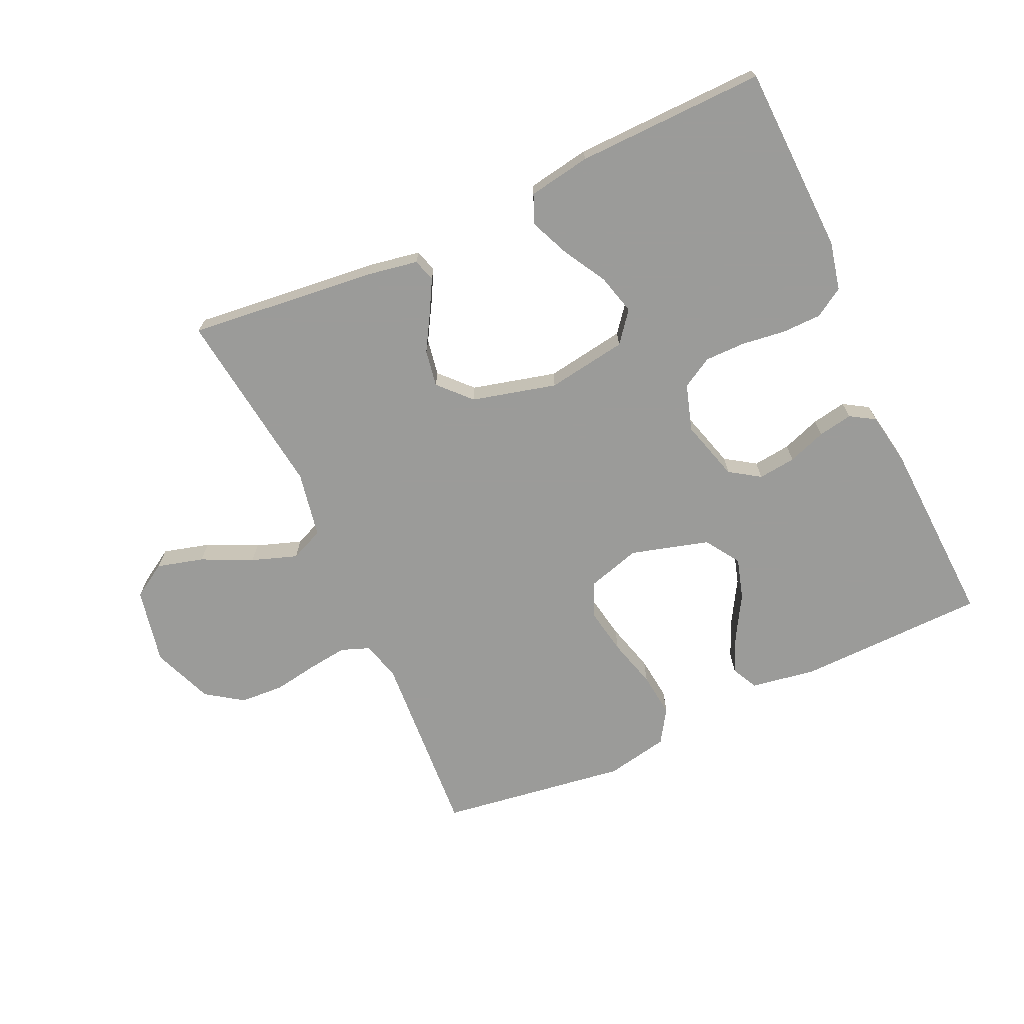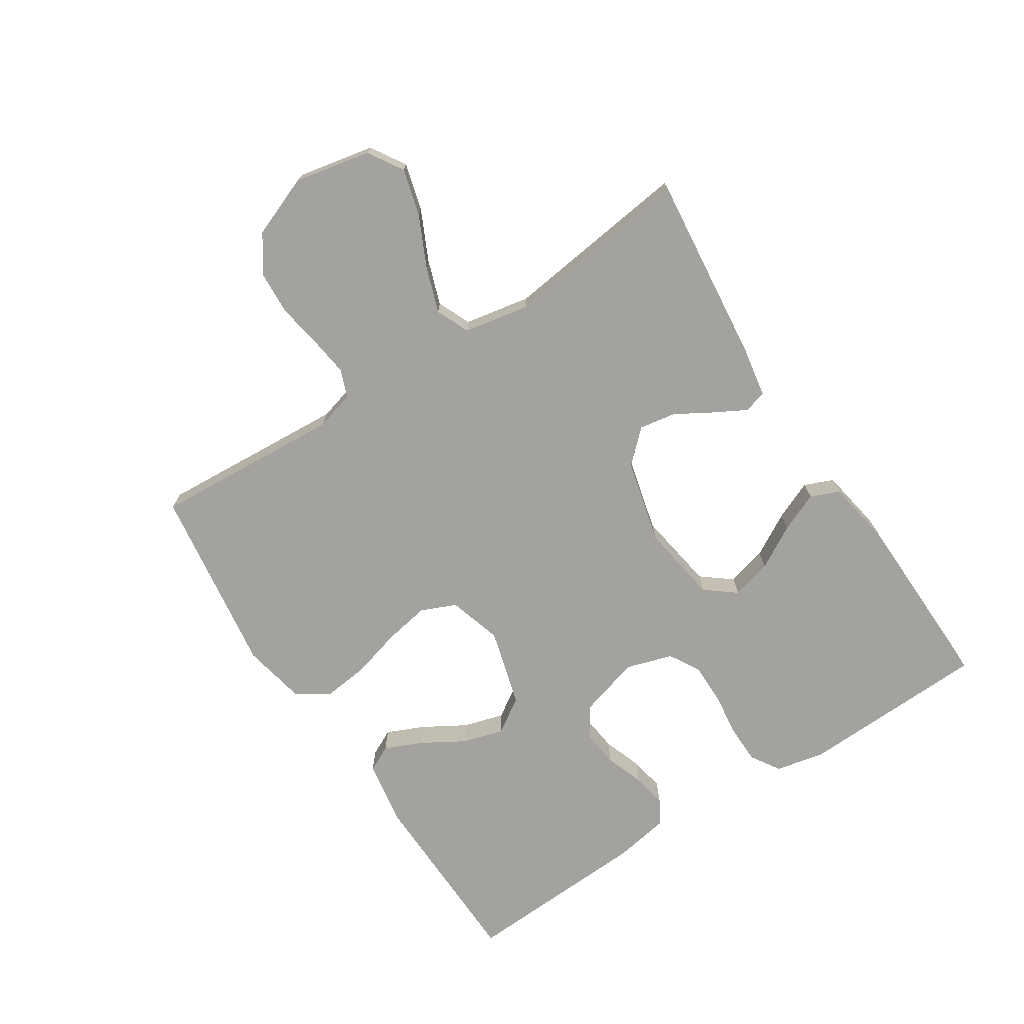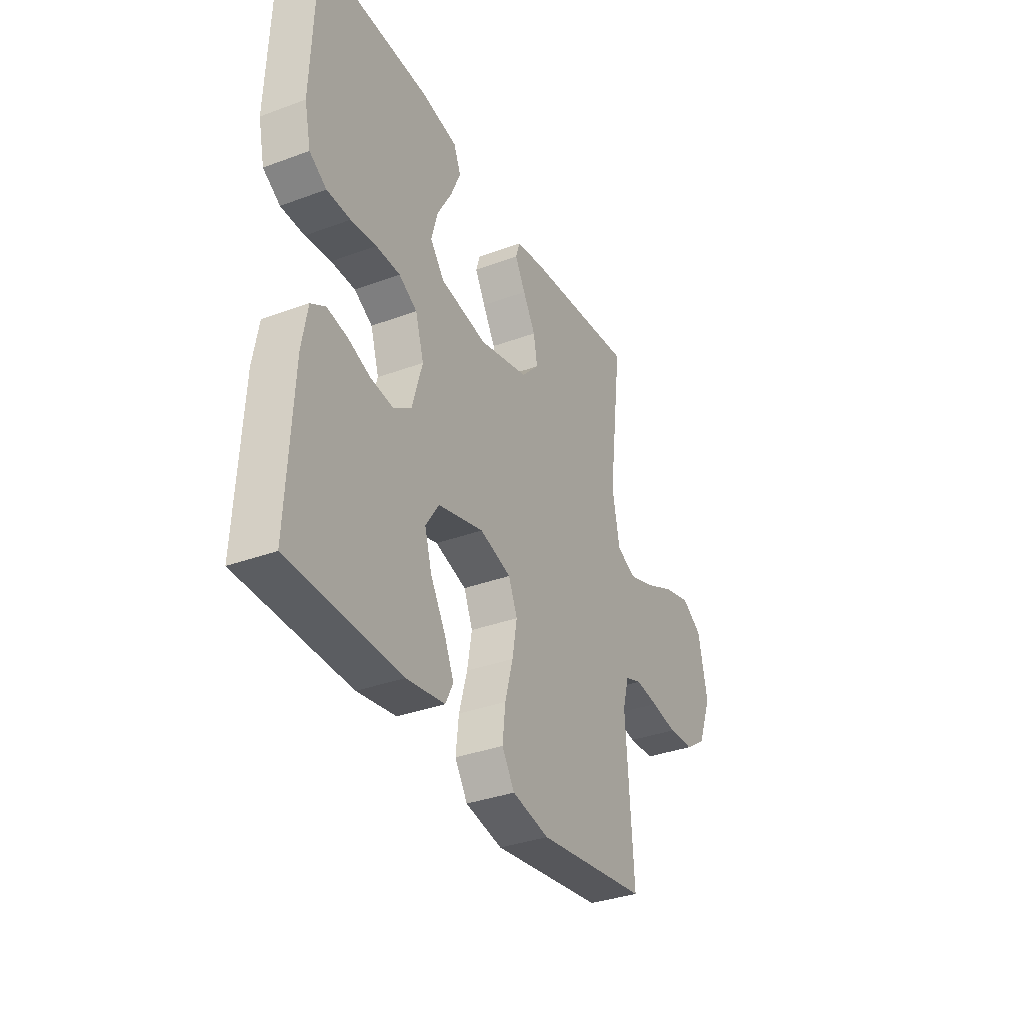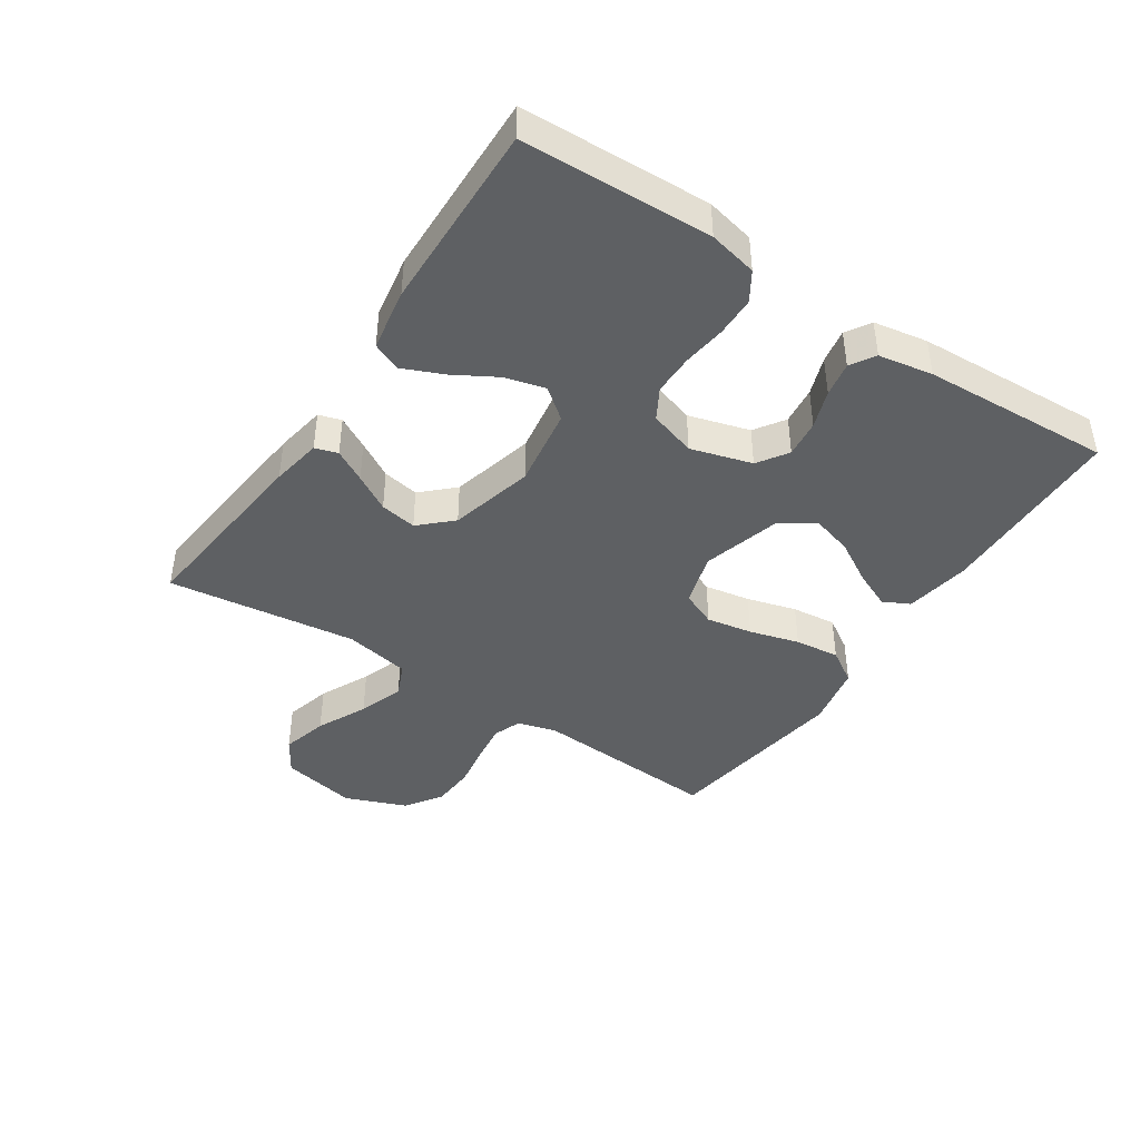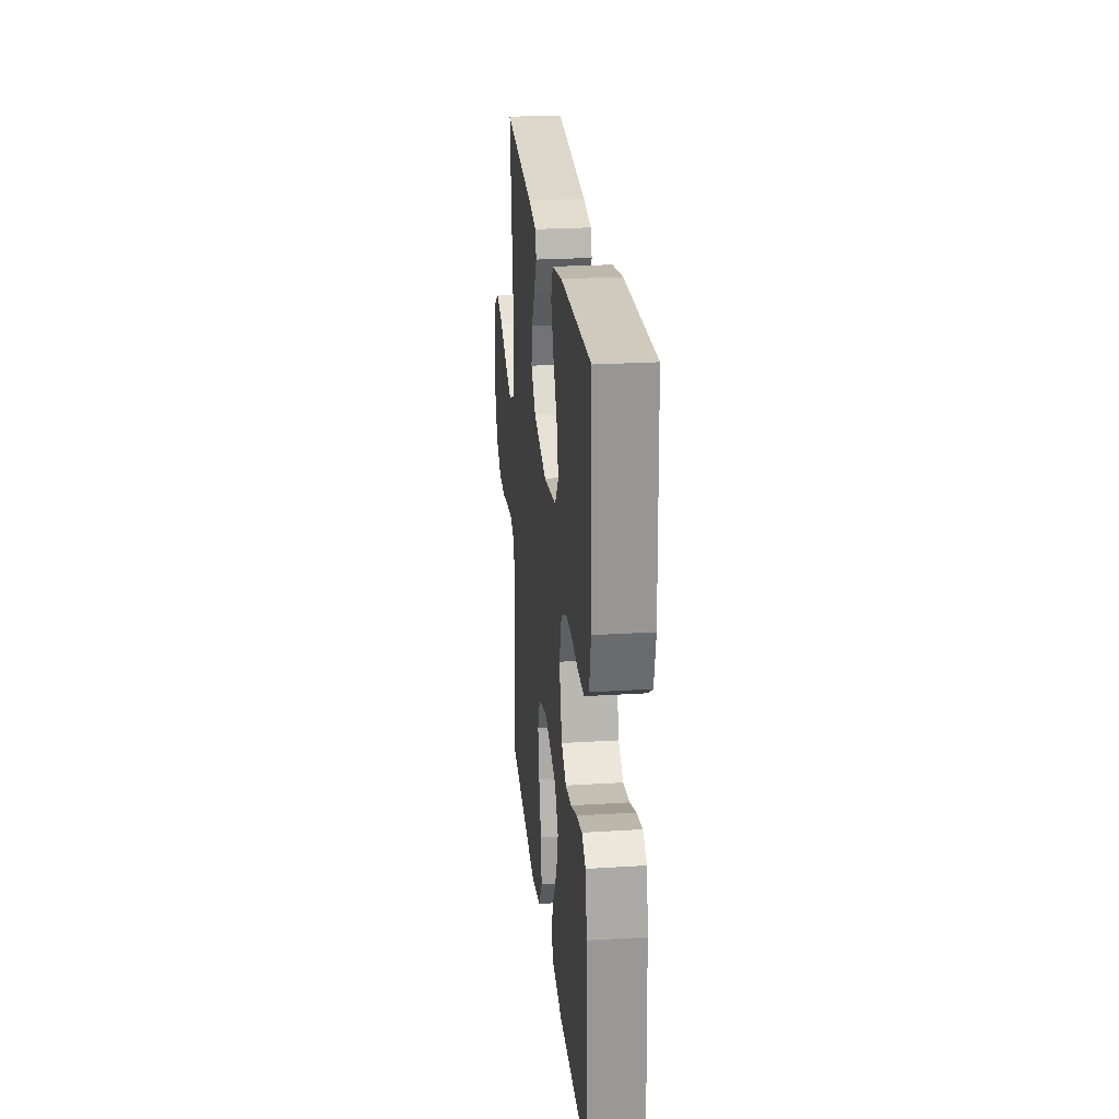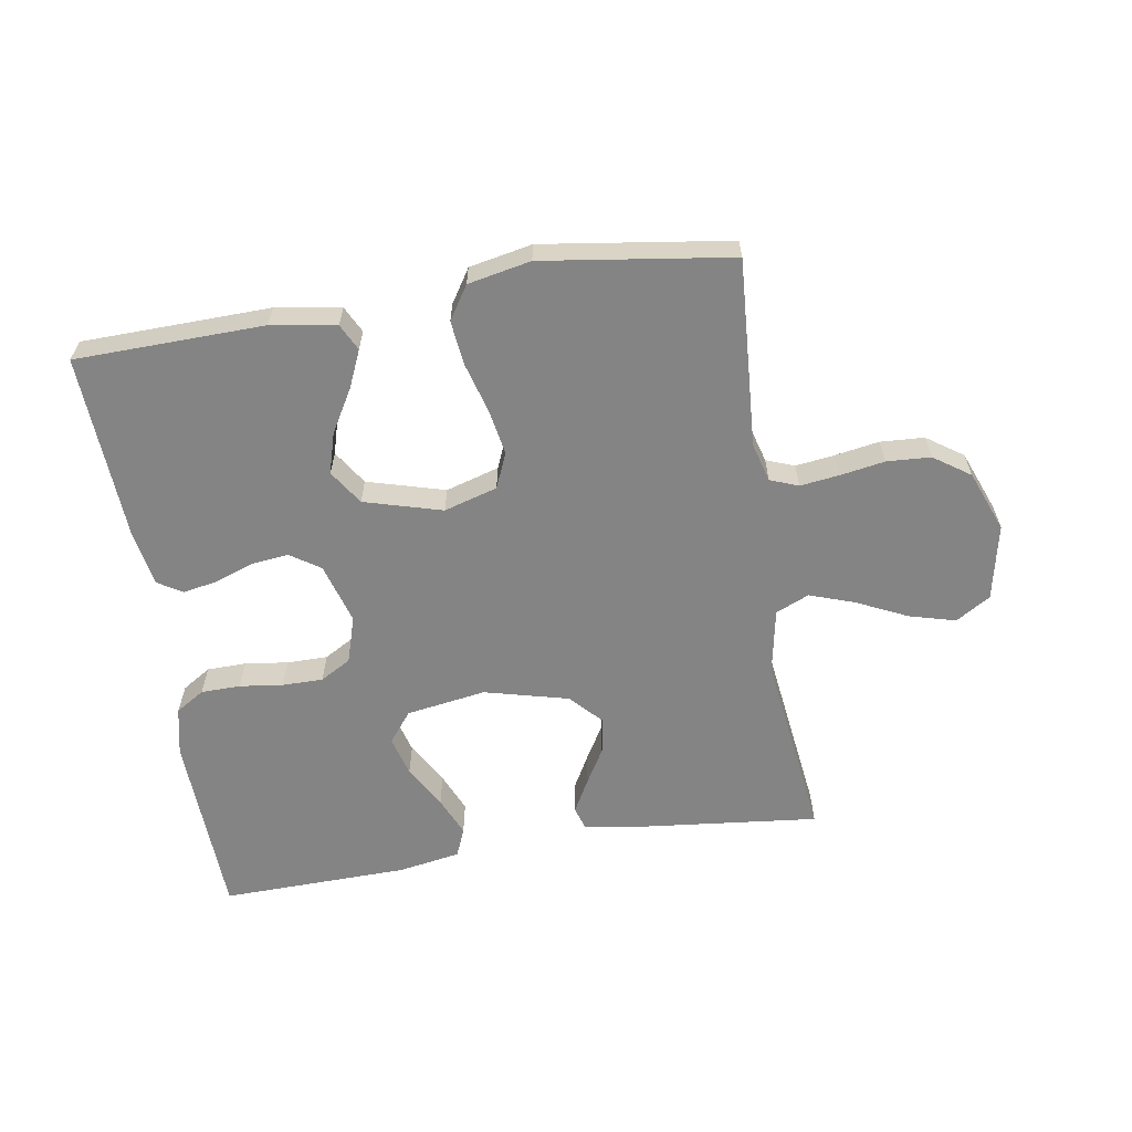
<metadata>
{"format":"obj","ext":"obj","renderer":"f3d","projection":"perspective","resolution":1024,"background":"white","views":[{"elev":-69.6,"azim":24.6,"up":"+Y"},{"elev":-72.4,"azim":-57.0,"up":"+Y"},{"elev":-34.8,"azim":116.3,"up":"+Z"},{"elev":-42.5,"azim":56.5,"up":"+Y"},{"elev":24.6,"azim":84.2,"up":"+Z"},{"elev":-61.4,"azim":-170.8,"up":"+Y"}]}
</metadata>
<code>
v -0.5 0.07 0.5
v -0.2 0.07 0.468
v -0.12 0.07 0.454
v -0.109 0.07 0.418
v -0.137 0.07 0.367
v -0.171 0.07 0.309
v -0.181 0.07 0.251
v -0.134 0.07 0.201
v 0 0.07 0.167
v 0.127 0.07 0.187
v 0.165 0.07 0.235
v 0.148 0.07 0.299
v 0.109 0.07 0.367
v 0.082 0.07 0.43
v 0.101 0.07 0.476
v 0.2 0.07 0.493
v 0.5 0.07 0.5
v 0.511 0.07 0.2
v 0.494 0.07 0.123
v 0.448 0.07 0.094
v 0.385 0.07 0.093
v 0.316 0.07 0.102
v 0.251 0.07 0.102
v 0.202 0.07 0.074
v 0.179 0.07 0
v 0.207 0.07 -0.097
v 0.255 0.07 -0.129
v 0.315 0.07 -0.122
v 0.376 0.07 -0.1
v 0.431 0.07 -0.09
v 0.47 0.07 -0.114
v 0.485 0.07 -0.2
v 0.5 0.07 -0.5
v 0.2 0.07 -0.507
v 0.096 0.07 -0.49
v 0.075 0.07 -0.448
v 0.101 0.07 -0.389
v 0.141 0.07 -0.321
v 0.16 0.07 -0.256
v 0.124 0.07 -0.201
v 0 0.07 -0.166
v -0.085 0.07 -0.191
v -0.109 0.07 -0.247
v -0.096 0.07 -0.32
v -0.074 0.07 -0.399
v -0.066 0.07 -0.47
v -0.1 0.07 -0.523
v -0.2 0.07 -0.543
v -0.5 0.07 -0.5
v -0.48 0.07 -0.2
v -0.497 0.07 -0.138
v -0.542 0.07 -0.121
v -0.604 0.07 -0.129
v -0.675 0.07 -0.141
v -0.745 0.07 -0.137
v -0.803 0.07 -0.097
v -0.841 0.07 0
v -0.816 0.07 0.121
v -0.761 0.07 0.155
v -0.687 0.07 0.135
v -0.607 0.07 0.097
v -0.535 0.07 0.072
v -0.482 0.07 0.095
v -0.462 0.07 0.2
v -0.5 0 0.5
v -0.2 0 0.468
v -0.12 0 0.454
v -0.109 0 0.418
v -0.137 0 0.367
v -0.171 0 0.309
v -0.181 0 0.251
v -0.134 0 0.201
v 0 0 0.167
v 0.127 0 0.187
v 0.165 0 0.235
v 0.148 0 0.299
v 0.109 0 0.367
v 0.082 0 0.43
v 0.101 0 0.476
v 0.2 0 0.493
v 0.5 0 0.5
v 0.511 0 0.2
v 0.494 0 0.123
v 0.448 0 0.094
v 0.385 0 0.093
v 0.316 0 0.102
v 0.251 0 0.102
v 0.202 0 0.074
v 0.179 0 0
v 0.207 0 -0.097
v 0.255 0 -0.129
v 0.315 0 -0.122
v 0.376 0 -0.1
v 0.431 0 -0.09
v 0.47 0 -0.114
v 0.485 0 -0.2
v 0.5 0 -0.5
v 0.2 0 -0.507
v 0.096 0 -0.49
v 0.075 0 -0.448
v 0.101 0 -0.389
v 0.141 0 -0.321
v 0.16 0 -0.256
v 0.124 0 -0.201
v 0 0 -0.166
v -0.085 0 -0.191
v -0.109 0 -0.247
v -0.096 0 -0.32
v -0.074 0 -0.399
v -0.066 0 -0.47
v -0.1 0 -0.523
v -0.2 0 -0.543
v -0.5 0 -0.5
v -0.48 0 -0.2
v -0.497 0 -0.138
v -0.542 0 -0.121
v -0.604 0 -0.129
v -0.675 0 -0.141
v -0.745 0 -0.137
v -0.803 0 -0.097
v -0.841 0 0
v -0.816 0 0.121
v -0.761 0 0.155
v -0.687 0 0.135
v -0.607 0 0.097
v -0.535 0 0.072
v -0.482 0 0.095
v -0.462 0 0.2
f 58 59 60 61
f 58 61 62
f 57 58 62
f 56 57 62
f 53 54 55 56
f 52 53 56 62
f 51 52 62 63
f 47 48 49 50
f 44 45 46 47
f 43 44 47 50
f 42 43 50 51
f 35 36 37 38
f 35 38 39
f 34 35 39
f 33 34 39
f 32 33 39 40
f 28 29 30 31
f 27 28 31 32
f 19 20 21 22
f 19 22 23
f 18 19 23
f 17 18 23
f 16 17 23 24
f 12 13 14 15
f 11 12 15 16
f 3 4 5 6
f 1 2 3 6
f 64 1 6 7
f 63 64 7 8
f 41 42 51 63
f 41 63 8 9
f 27 32 40 41
f 26 27 41
f 25 26 41 9
f 11 16 24 25
f 10 11 25
f 9 10 25
f 125 124 123 122
f 126 125 122
f 126 122 121
f 126 121 120
f 120 119 118 117
f 126 120 117 116
f 127 126 116 115
f 114 113 112 111
f 111 110 109 108
f 114 111 108 107
f 115 114 107 106
f 102 101 100 99
f 103 102 99
f 103 99 98
f 103 98 97
f 104 103 97 96
f 95 94 93 92
f 96 95 92 91
f 86 85 84 83
f 87 86 83
f 87 83 82
f 87 82 81
f 88 87 81 80
f 79 78 77 76
f 80 79 76 75
f 70 69 68 67
f 70 67 66 65
f 71 70 65 128
f 72 71 128 127
f 127 115 106 105
f 73 72 127 105
f 105 104 96 91
f 105 91 90
f 73 105 90 89
f 89 88 80 75
f 89 75 74
f 89 74 73
f 1 65 66 2
f 2 66 67 3
f 3 67 68 4
f 4 68 69 5
f 5 69 70 6
f 6 70 71 7
f 7 71 72 8
f 8 72 73 9
f 9 73 74 10
f 10 74 75 11
f 11 75 76 12
f 12 76 77 13
f 13 77 78 14
f 14 78 79 15
f 15 79 80 16
f 16 80 81 17
f 17 81 82 18
f 18 82 83 19
f 19 83 84 20
f 20 84 85 21
f 21 85 86 22
f 22 86 87 23
f 23 87 88 24
f 24 88 89 25
f 25 89 90 26
f 26 90 91 27
f 27 91 92 28
f 28 92 93 29
f 29 93 94 30
f 30 94 95 31
f 31 95 96 32
f 32 96 97 33
f 33 97 98 34
f 34 98 99 35
f 35 99 100 36
f 36 100 101 37
f 37 101 102 38
f 38 102 103 39
f 39 103 104 40
f 40 104 105 41
f 41 105 106 42
f 42 106 107 43
f 43 107 108 44
f 44 108 109 45
f 45 109 110 46
f 46 110 111 47
f 47 111 112 48
f 48 112 113 49
f 49 113 114 50
f 50 114 115 51
f 51 115 116 52
f 52 116 117 53
f 53 117 118 54
f 54 118 119 55
f 55 119 120 56
f 56 120 121 57
f 57 121 122 58
f 58 122 123 59
f 59 123 124 60
f 60 124 125 61
f 61 125 126 62
f 62 126 127 63
f 63 127 128 64
f 64 128 65 1

</code>
